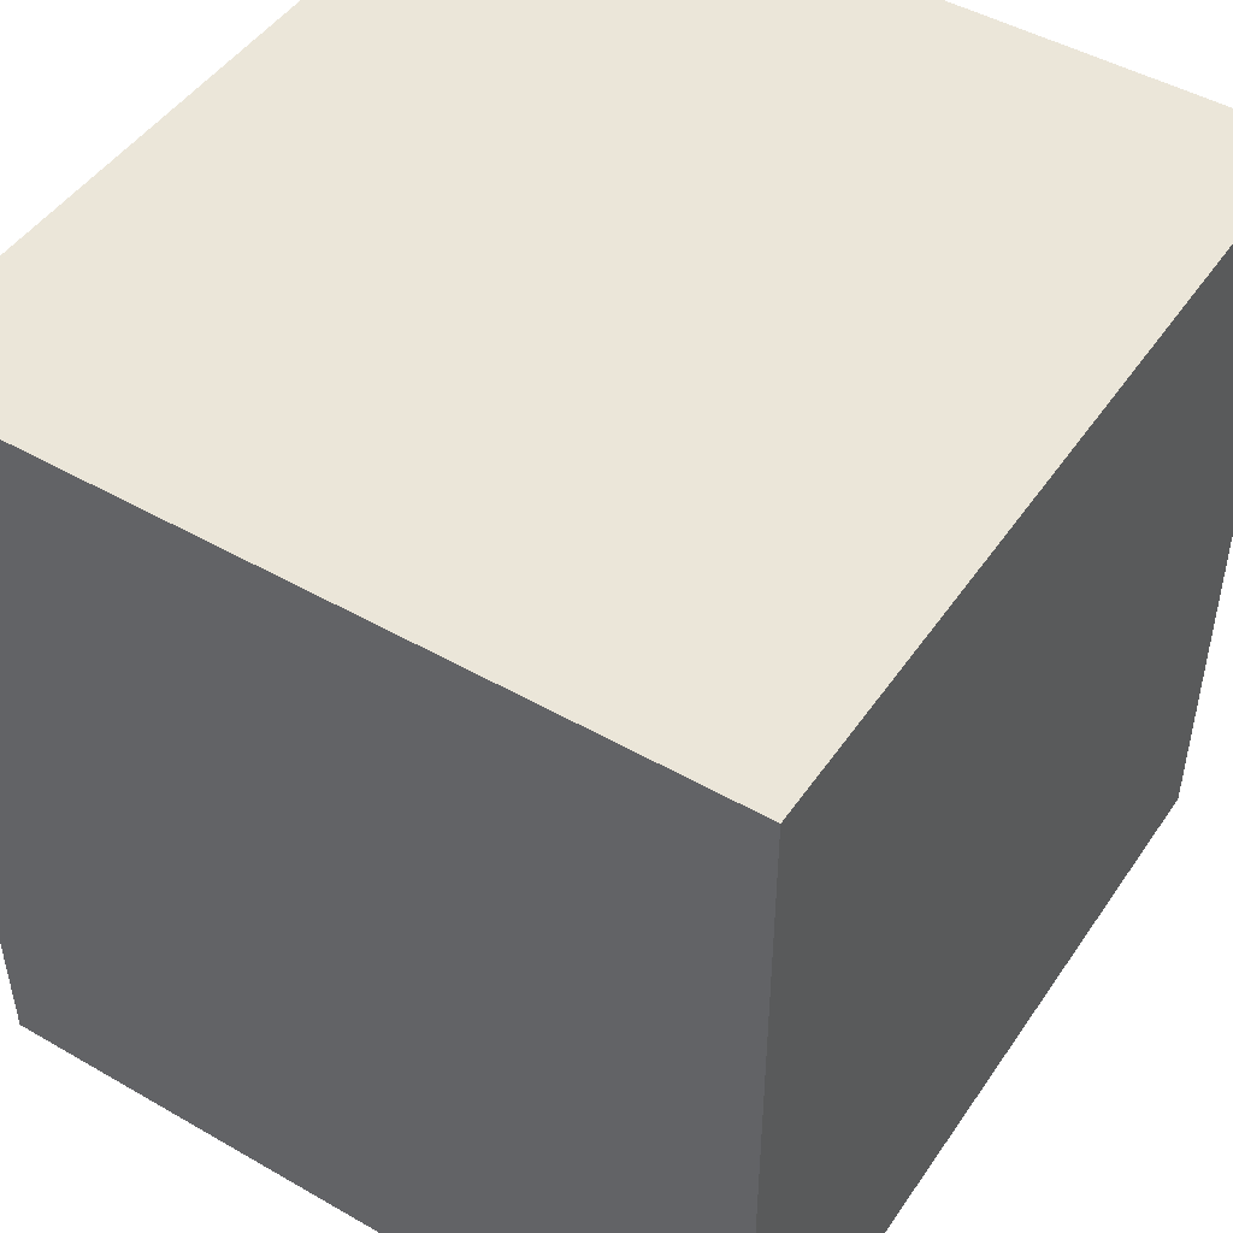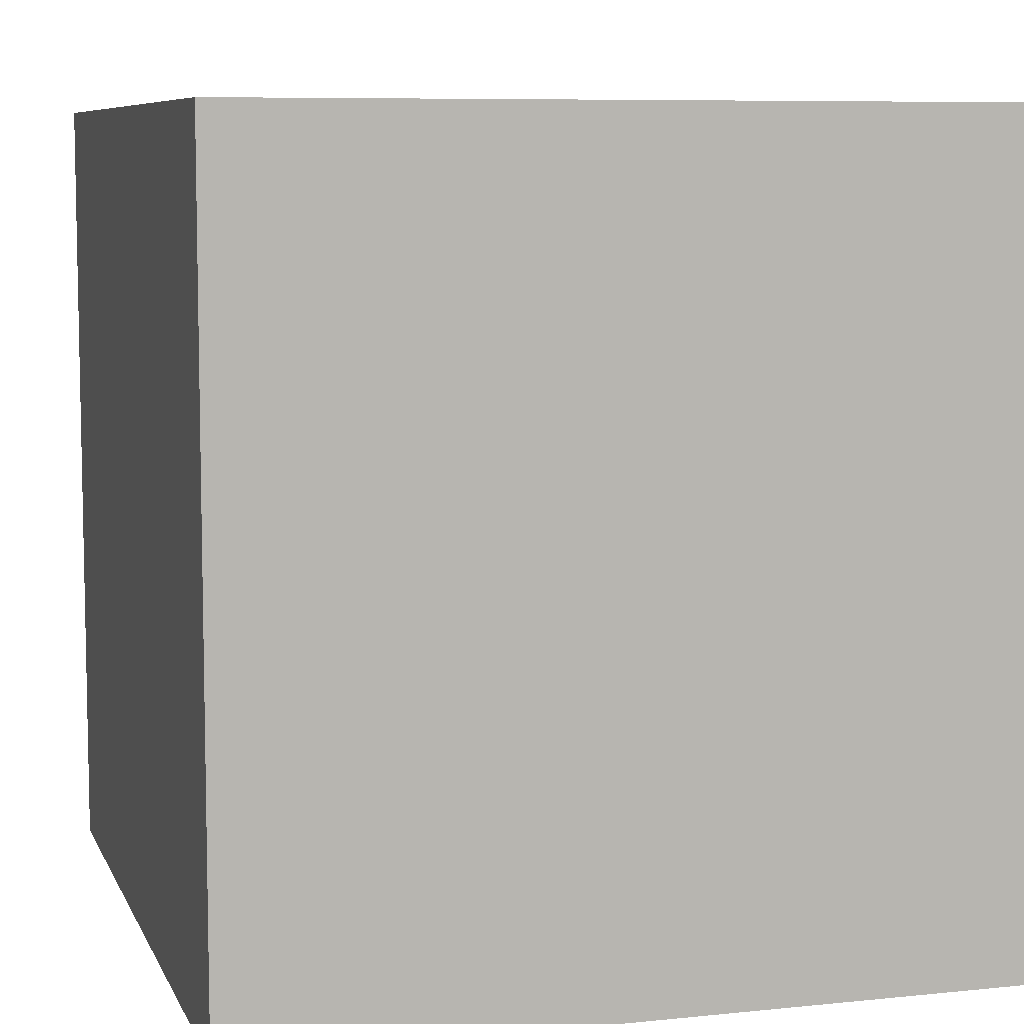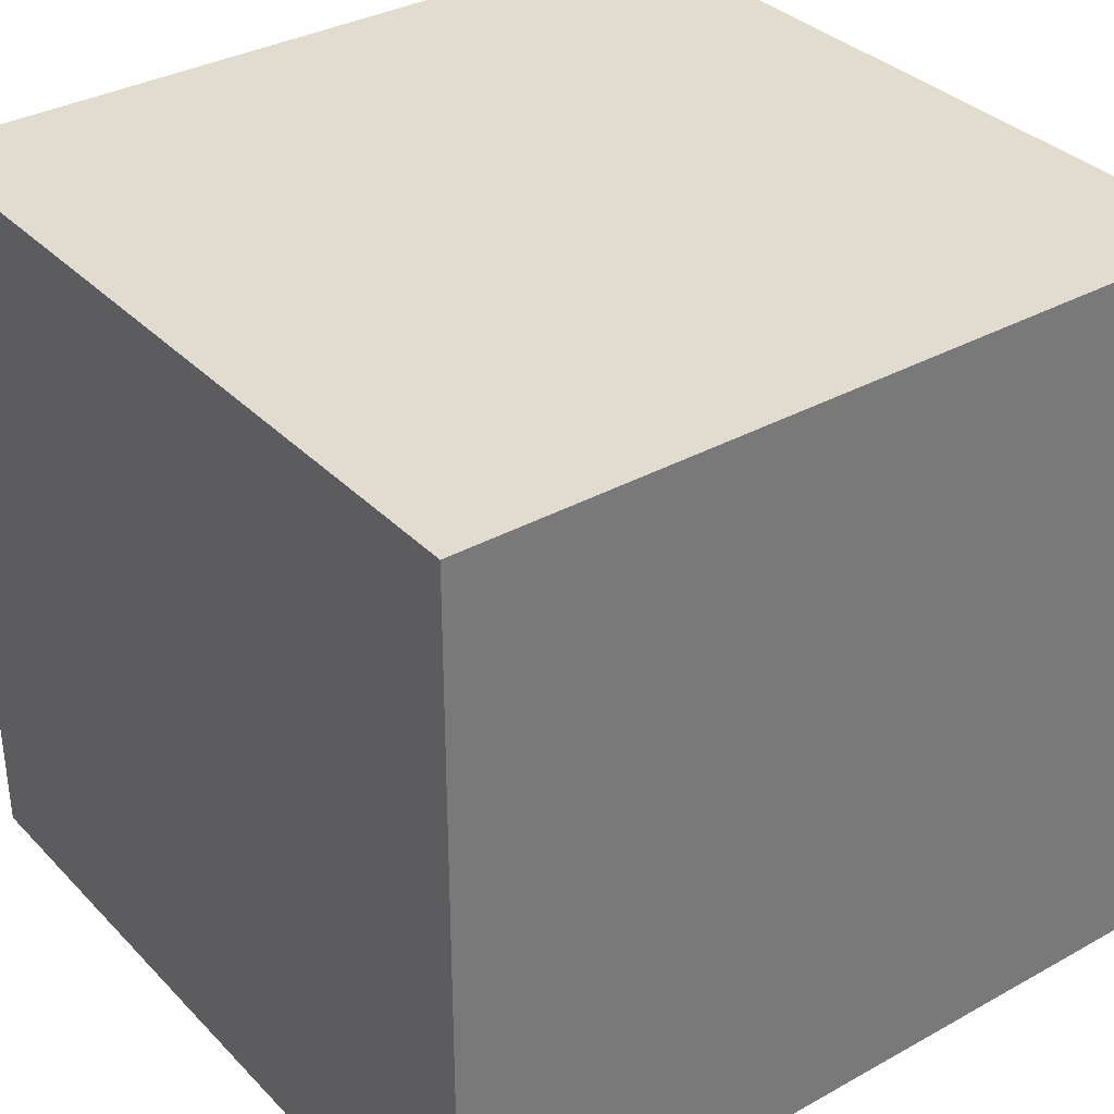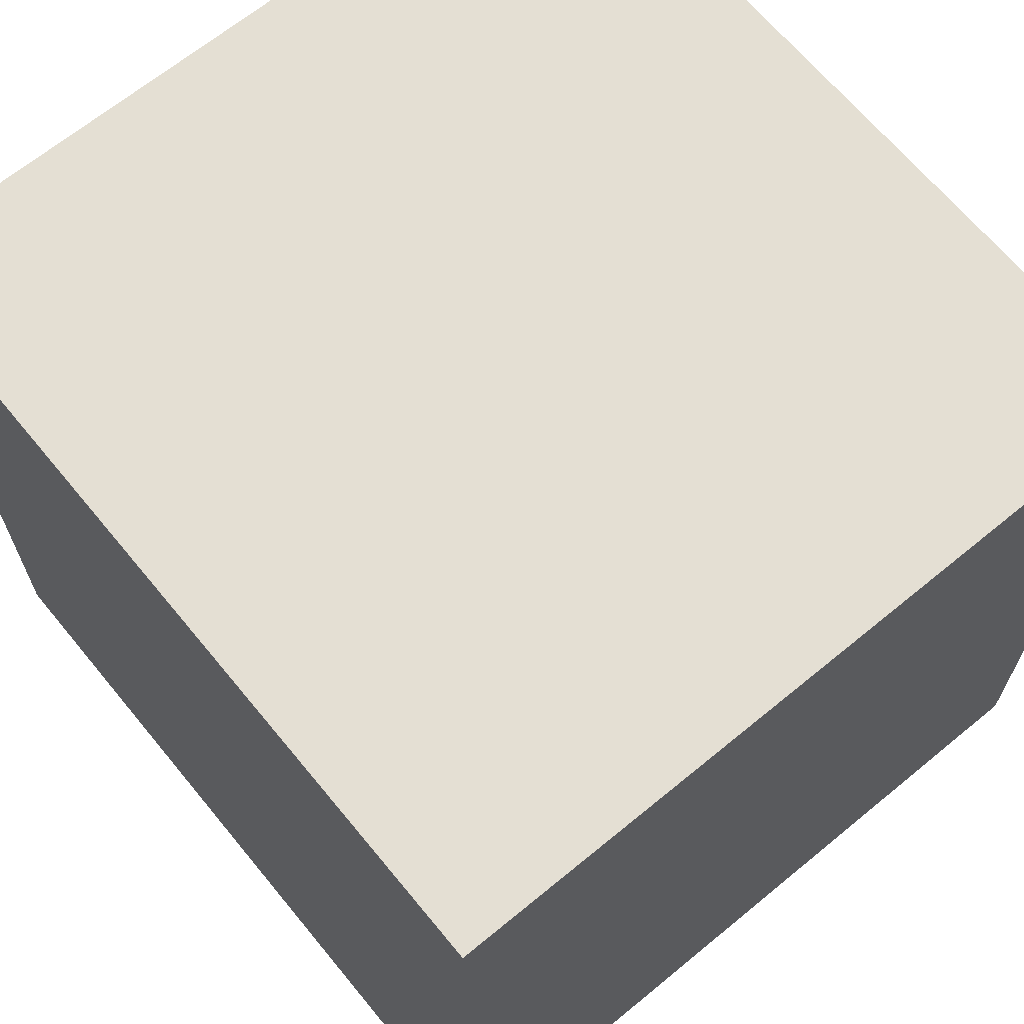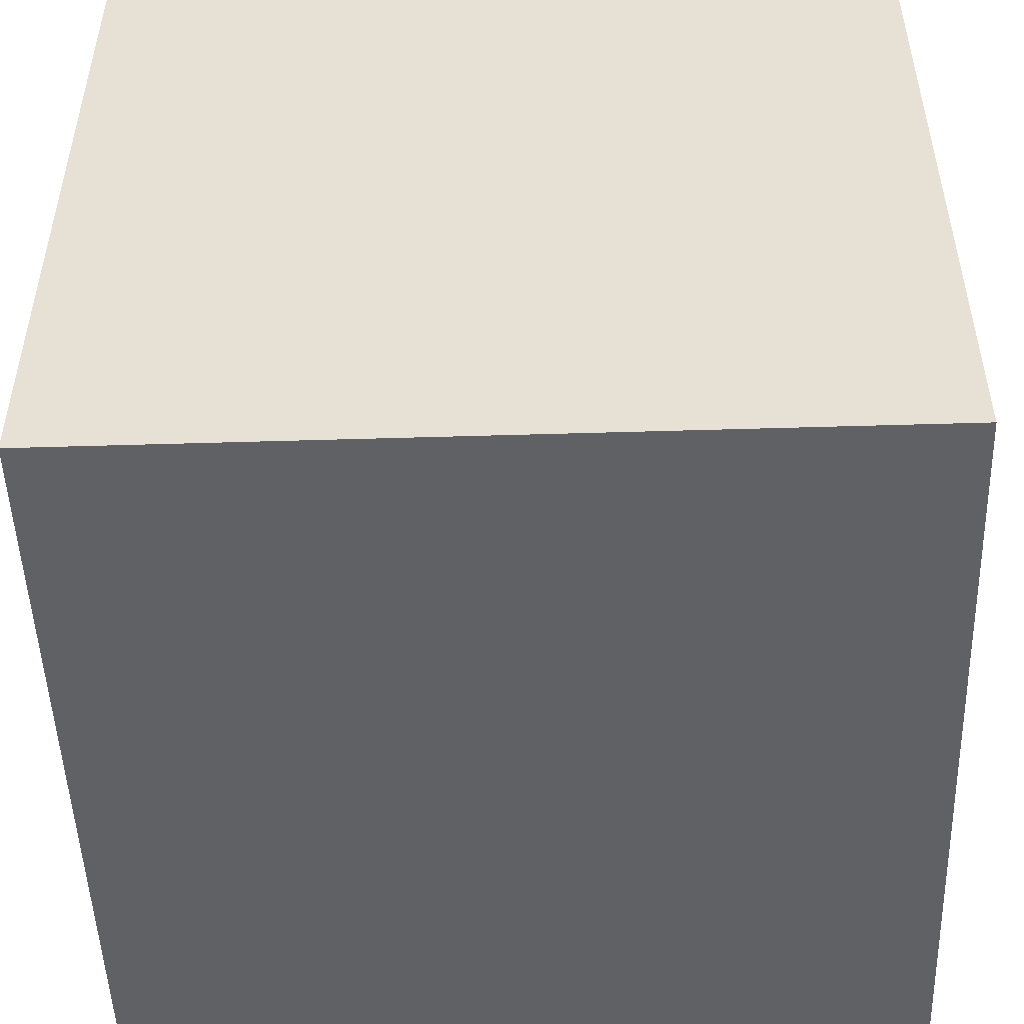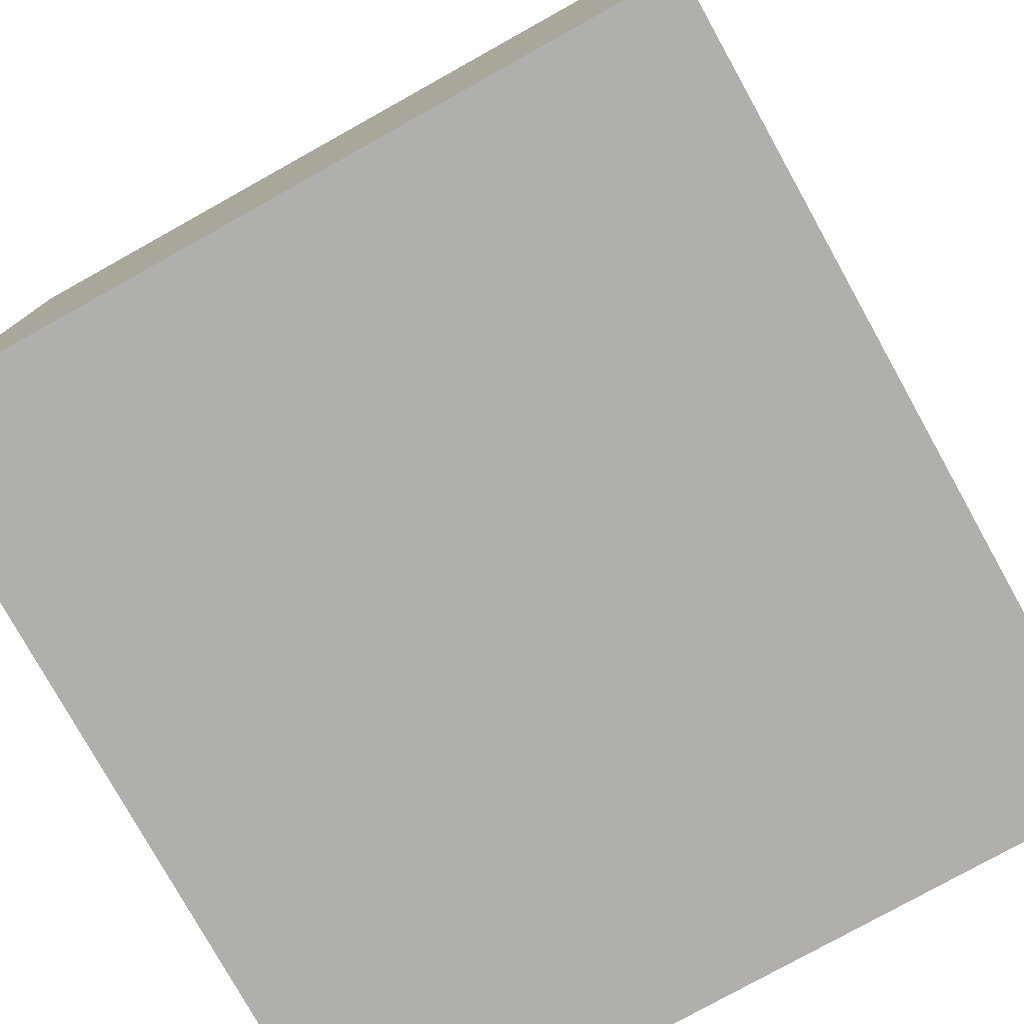
<metadata>
{"format":"obj","ext":"obj","renderer":"f3d","projection":"perspective","resolution":1024,"background":"white","views":[{"elev":47.5,"azim":122.8,"up":"+Z"},{"elev":7.7,"azim":-106.2,"up":"+Z"},{"elev":34.3,"azim":-126.8,"up":"+Y"},{"elev":66.8,"azim":-129.5,"up":"+Z"},{"elev":-49.9,"azim":-178.1,"up":"+Y"},{"elev":-78.3,"azim":119.1,"up":"+Z"}]}
</metadata>
<code>
o MeshDoorwayDoor_10_0_GeomSubset_1
v 0.3471 -0.02736 -0.2553
v 0.3471 -0.01965 -0.2491
v -0.35 -0.01965 -0.2491
v -0.35 -0.02736 -0.2553
v 0.3471 -0.01965 -0.3618
v 0.3471 -0.02736 -0.3556
v -0.35 -0.02736 -0.3556
v -0.35 -0.01965 -0.3618
v -0.35 0.02766 -0.2553
v -0.35 0.01995 -0.2491
v 0.3471 0.01995 -0.2491
v 0.3471 0.02766 -0.2553
v -0.35 0.01995 -0.3618
v -0.35 0.02766 -0.3556
v 0.3471 0.02766 -0.3556
v 0.3471 0.01995 -0.3618
v -0.1193 -0.02032 -0.9434
v -0.1127 -0.01213 -0.9434
v -0.1127 -0.01213 0.8658
v -0.1193 -0.02032 0.8658
v -0.176 -0.01213 -0.9434
v -0.1694 -0.02032 -0.9434
v -0.1694 -0.02032 0.8658
v -0.176 -0.01213 0.8658
v -0.1193 0.02062 0.8658
v -0.1127 0.01244 0.8658
v -0.1127 0.01244 -0.9434
v -0.1193 0.02062 -0.9434
v -0.176 0.01244 0.8658
v -0.1694 0.02062 0.8658
v -0.1694 0.02062 -0.9434
v -0.176 0.01244 -0.9434
v 0.1561 -0.02032 -0.9434
v 0.1626 -0.01213 -0.9434
v 0.1626 -0.01213 0.8658
v 0.1561 -0.02032 0.8658
v 0.0994 -0.01213 -0.9434
v 0.106 -0.02032 -0.9434
v 0.106 -0.02032 0.8658
v 0.0994 -0.01213 0.8658
v 0.1561 0.02062 0.8658
v 0.1626 0.01244 0.8658
v 0.1626 0.01244 -0.9434
v 0.1561 0.02062 -0.9434
v 0.0994 0.01244 0.8658
v 0.106 0.02062 0.8658
v 0.106 0.02062 -0.9434
v 0.0994 0.01244 -0.9434
v 0.3471 -0.01546 -1.047
v 0.3471 -0.02153 -1.041
v -0.35 -0.02153 -1.041
v -0.35 -0.01546 -1.047
v 0.3471 -0.02153 -0.9424
v 0.3471 -0.01546 -0.9363
v -0.35 -0.01546 -0.9363
v -0.35 -0.02153 -0.9424
v 0.3471 -0.02731 0.9688
v 0.3471 -0.01962 0.9749
v -0.35 -0.01962 0.9749
v -0.35 -0.02731 0.9688
v 0.3471 -0.01962 0.8624
v 0.3471 -0.02731 0.8686
v -0.35 -0.02731 0.8686
v -0.35 -0.01962 0.8624
v -0.35 0.02761 0.9688
v -0.35 0.01992 0.9749
v 0.3471 0.01992 0.9749
v 0.3471 0.02761 0.9688
v 0.3471 0.02183 -1.041
v 0.3471 0.01576 -1.047
v -0.35 0.01576 -1.047
v -0.35 0.02183 -1.041
v -0.35 0.01992 0.8624
v -0.35 0.02761 0.8686
v 0.3471 0.02761 0.8686
v 0.3471 0.01992 0.8624
v -0.35 0.02183 -0.9424
v -0.35 0.01576 -0.9363
v 0.3471 0.01576 -0.9363
v 0.3471 0.02183 -0.9424
v -0.4594 -0.0209 -1.046
v -0.4529 -0.02908 -1.046
v -0.4529 -0.0209 -1.052
v -0.3459 -0.0209 -1.052
v -0.3459 -0.02908 -1.046
v -0.3393 -0.0209 -1.046
v 0.3367 -0.0209 -1.046
v 0.3433 -0.02908 -1.046
v 0.3433 -0.0209 -1.052
v 0.45 -0.0209 -1.052
v 0.45 -0.02908 -1.046
v 0.4566 -0.0209 -1.046
v -0.3393 -0.0209 0.972
v -0.3459 -0.02908 0.972
v -0.3459 -0.0209 0.9786
v -0.4594 -0.0209 0.972
v -0.4529 -0.0209 0.9786
v -0.4529 -0.02908 0.972
v 0.3433 -0.0209 0.9786
v 0.3433 -0.02908 0.972
v 0.3367 -0.0209 0.972
v 0.4566 -0.0209 0.972
v 0.45 -0.02908 0.972
v 0.45 -0.0209 0.9786
v -0.4529 0.0212 0.9786
v -0.4594 0.0212 0.972
v -0.4529 0.02939 0.972
v -0.3393 0.0212 0.972
v -0.3459 0.0212 0.9786
v -0.3459 0.02939 0.972
v 0.3433 0.02939 0.972
v 0.3433 0.0212 0.9786
v 0.3367 0.0212 0.972
v 0.45 0.02939 0.972
v 0.4566 0.0212 0.972
v 0.45 0.0212 0.9786
v 0.45 0.0212 -1.052
v 0.4566 0.0212 -1.046
v 0.45 0.02939 -1.046
v 0.3367 0.0212 -1.046
v 0.3433 0.0212 -1.052
v 0.3433 0.02939 -1.046
v -0.3459 0.02939 -1.046
v -0.3459 0.0212 -1.052
v -0.3393 0.0212 -1.046
v -0.4594 0.0212 -1.046
v -0.4529 0.0212 -1.052
v -0.4529 0.02939 -1.046
v 0.341 -0.01039 -0.9348
v 0.341 -0.01039 0.8617
v -0.3439 -0.01039 -0.9348
v -0.3439 -0.01039 0.8617
v -0.3439 0.01069 -0.9348
v -0.3439 0.01069 0.8617
v 0.341 0.01069 0.8617
v 0.341 0.01069 -0.9348
v -0.4387 0.03622 -0.1751
v -0.3627 0.03622 -0.1751
v -0.4387 0.03622 -0.0991
v -0.3627 0.03622 -0.0991
v -0.4387 -0.03592 -0.0991
v -0.3627 -0.03592 -0.0991
v -0.4387 -0.03592 -0.1751
v -0.3627 -0.03592 -0.1751
f 139 137 138 140
f 141 139 140 142
f 144 143 141 142
f 137 143 144 138
f 138 144 142 140
f 143 137 139 141

</code>
